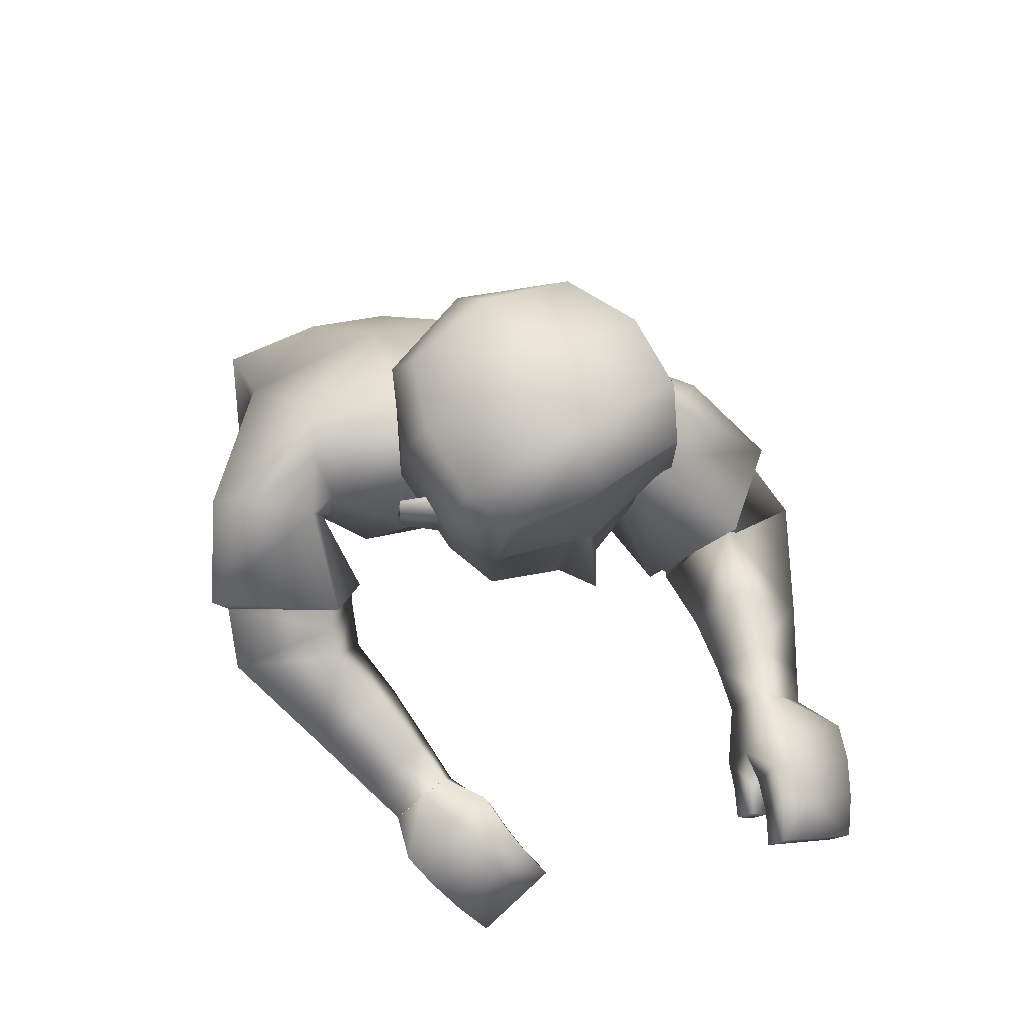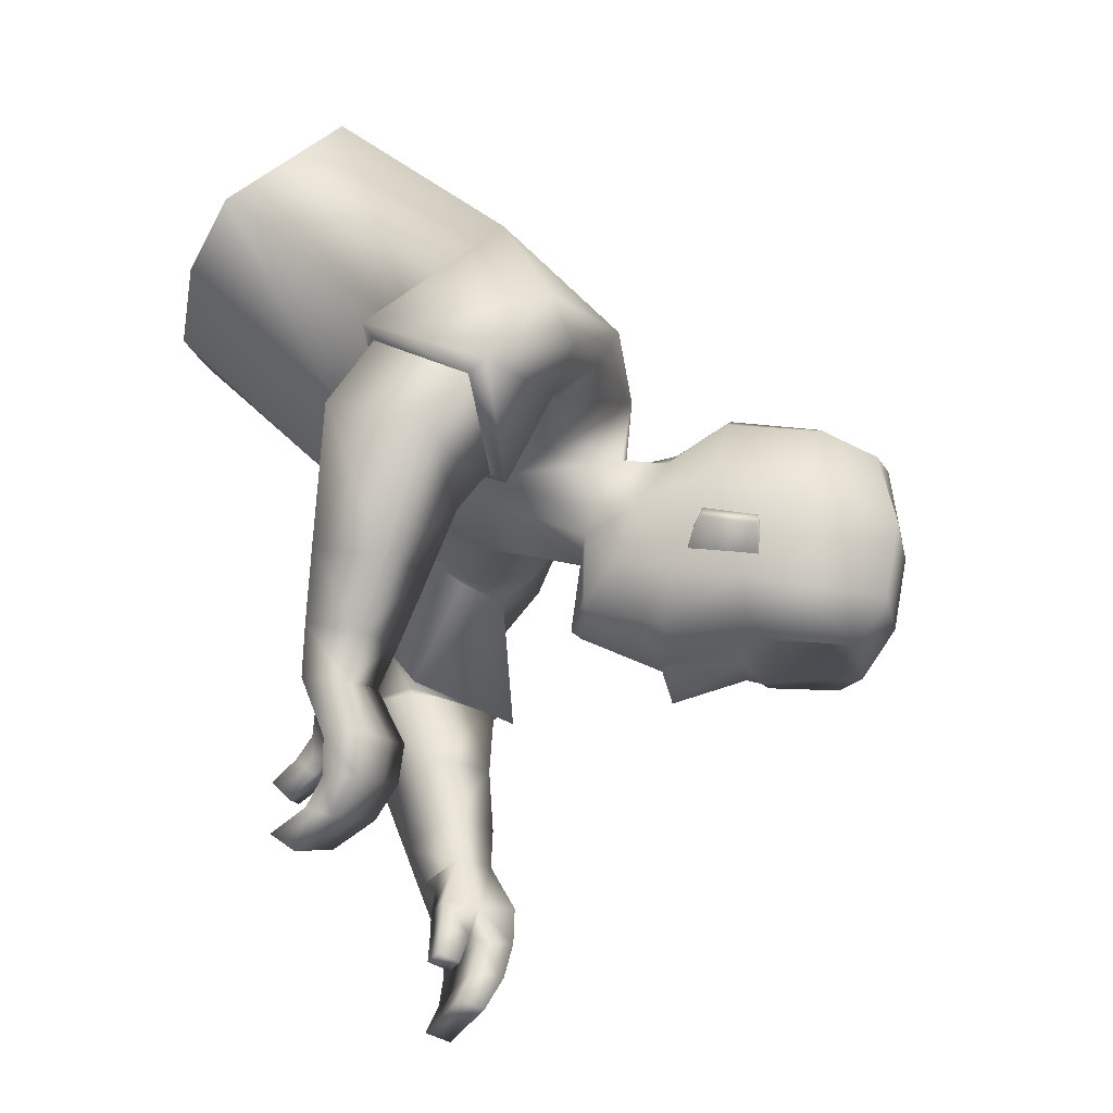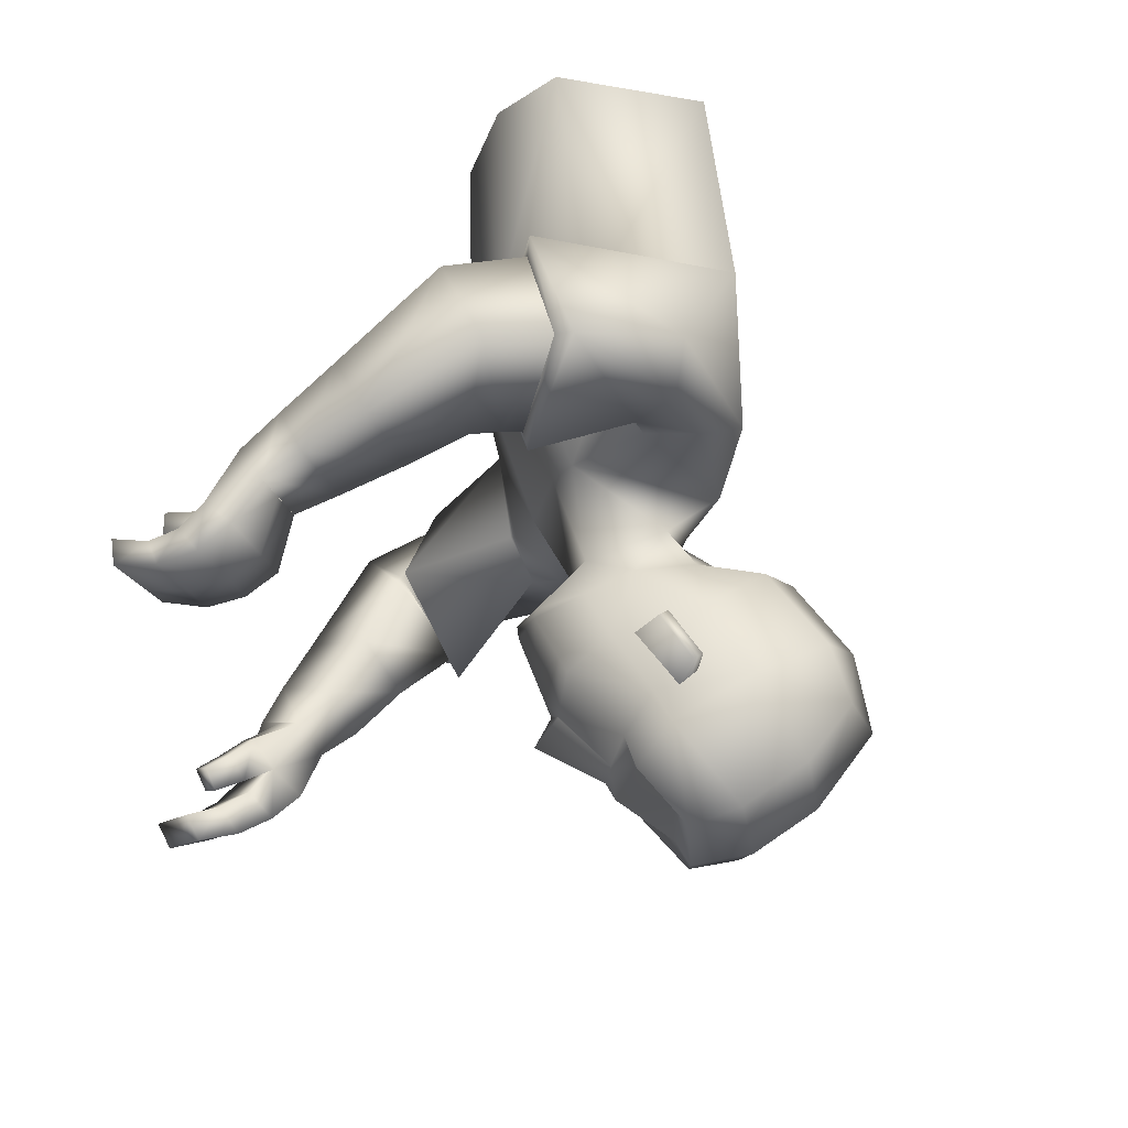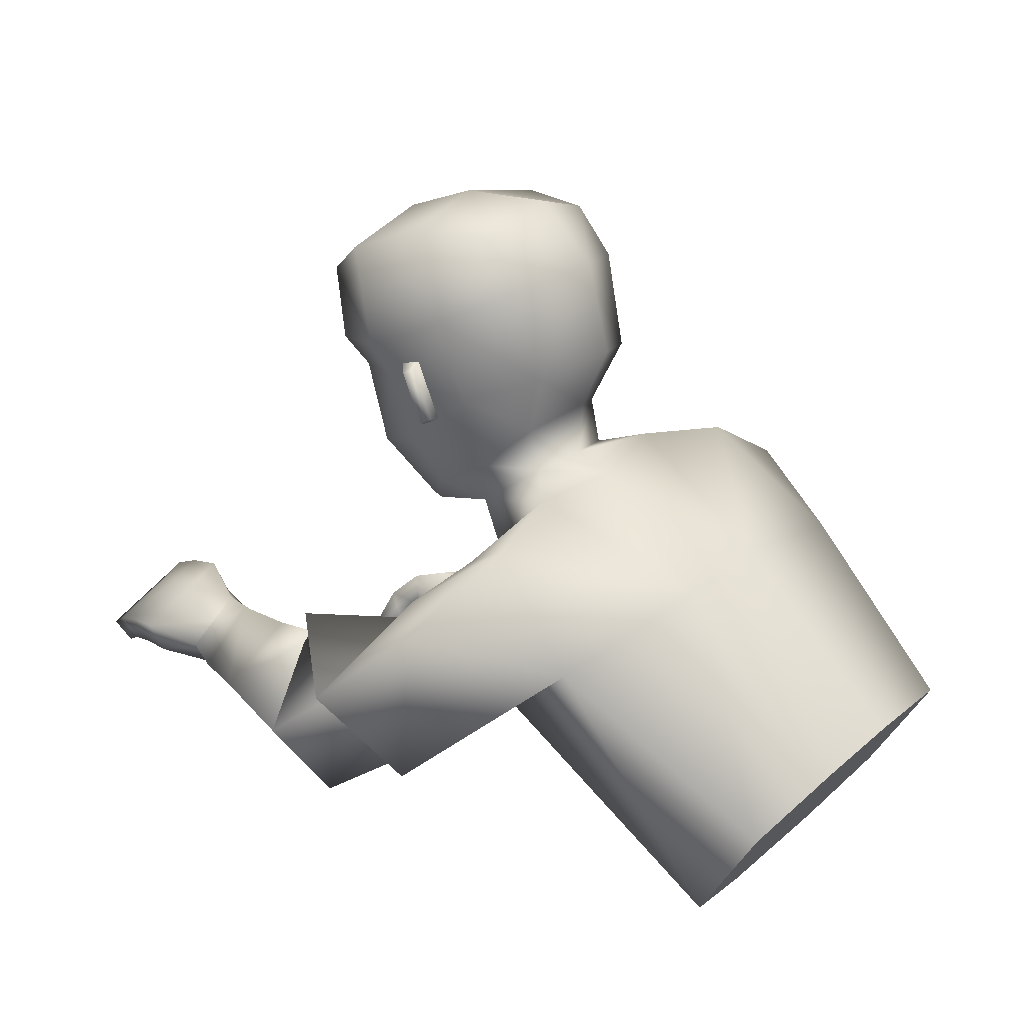
<metadata>
{"format":"obj","ext":"obj","renderer":"f3d","projection":"perspective","resolution":1024,"background":"white","views":[{"elev":57.5,"azim":61.1,"up":"+Y"},{"elev":70.8,"azim":80.9,"up":"+Z"},{"elev":69.4,"azim":126.4,"up":"+Z"},{"elev":21.5,"azim":-144.8,"up":"+Y"}]}
</metadata>
<code>
o Zombie.UpperBody_Zombie.001
v -0.003717 1.052 0.1397
v 0.06422 0.9807 0.1546
v -0.01963 0.8544 0.1611
v -0.1267 0.955 0.1632
v 0.03873 1.061 0.05433
v 0.1099 0.9289 0.08864
v 0.004654 0.761 0.0965
v -0.1204 0.9751 0.01131
v 0.4806 0.6698 0.1915
v 0.4654 0.6997 0.1058
v 0.4454 0.679 0.1031
v 0.4603 0.6497 0.1871
v 0.135 0.846 0.3196
v 0.08479 0.7573 0.2797
v 0.1388 0.776 0.1737
v 0.1867 0.8635 0.2179
v 0.419 0.6678 0.1366
v 0.3659 0.6975 0.1544
v 0.4191 0.6744 0.1173
v 0.3629 0.7073 0.1239
v 0.327 1.21 0.06554
v 0.2359 0.978 0.03154
v 0.1122 1.084 0.05987
v 0.1704 0.9905 0.04689
v 0.282 1.05 0.07272
v 0.3217 1.159 0.07691
v 0.08756 1.148 0.08061
v 0.09996 1.039 0.05648
v 0.2566 1.133 0.106
v 0.1597 1.041 0.07598
v 0.2074 1.015 0.07239
v 0.2231 1.081 0.09234
v 0.3028 1.133 0.07742
v 0.3154 1.128 -0.002765
v 0.3083 1.058 0.00662
v 0.02108 0.8101 0.2606
v 0.1499 0.9003 0.205
v 0.08775 0.8919 0.304
v 0.08847 0.8191 0.1533
v 0.005319 0.8015 0.2696
v 0.161 0.9139 0.2014
v 0.08161 0.9093 0.3193
v 0.08697 0.813 0.1437
v 0.3942 0.7488 0.2423
v 0.3794 0.7416 0.1288
v 0.3896 0.7119 0.2308
v 0.3832 0.7816 0.1399
v 0.3245 0.6981 0.2119
v 0.3338 0.7649 0.1644
v 0.3198 0.7247 0.1493
v 0.3393 0.7378 0.2278
v 0.3226 0.7114 0.1808
v 0.3987 0.66 0.1129
v 0.4707 0.6892 0.136
v 0.4506 0.6688 0.1325
v 0.3846 0.7253 0.1743
v 0.3875 0.7693 0.1782
v 0.3986 0.6529 0.1333
v 0.3368 0.7514 0.1962
v 0.4312 0.7374 0.2311
v 0.4603 0.7095 0.2134
v 0.4101 0.7366 0.1258
v 0.4308 0.7147 0.1172
v 0.446 0.6862 0.2077
v 0.4228 0.7061 0.2218
v 0.4476 0.7439 0.1235
v 0.4192 0.7705 0.1347
v 0.4163 0.7242 0.1665
v 0.4355 0.7023 0.1518
v 0.4235 0.7587 0.1703
v 0.4513 0.7294 0.1551
v 0.2762 0.7089 0.2238
v 0.3005 0.7581 0.2452
v 0.2958 0.791 0.1759
v 0.2715 0.7418 0.1548
v 0.2098 0.7254 0.2419
v 0.2369 0.8291 0.1927
v 0.2415 0.7899 0.2713
v 0.205 0.7643 0.1629
v 0.3829 0.6882 0.1191
v 0.07009 0.9746 0.1828
v 0.007049 0.9825 0.2741
v 0.383 0.6793 0.1445
v 0.4032 0.7065 0.1227
v 0.4032 0.6947 0.1552
v 0.245 0.9821 0.03107
v 0.191 1.102 0.1334
v 0.2014 1.098 0.138
v 0.2087 1.155 0.1381
v 0.219 1.151 0.1428
v 0.2326 1.066 0.09633
v 0.2466 1.15 0.09864
v 0.1619 1.123 0.1141
v 0.2033 1.088 0.08327
v 0.2268 1.158 0.08956
v 0.2741 1.167 0.1182
v 0.1895 1.203 0.124
v 0.2284 1.293 0.1128
v 0.1157 1.241 0.09486
v 0.3244 1.163 0.09022
v 0.3005 1.267 0.1078
v 0.1492 1.291 0.08726
v 0.34 1.235 0.08289
v 0.06028 0.9977 -0.186
v 0.1427 0.9369 -0.1555
v 0.07101 0.8024 -0.1458
v -0.04039 0.8958 -0.2176
v 0.109 0.9039 0.01289
v 0.0366 1.04 -0.02729
v -0.1138 0.9658 -0.03366
v 0.01414 0.7472 0.03273
v 0.06369 1.027 -0.1058
v 0.1331 0.8966 -0.06233
v 0.02363 0.7334 -0.03104
v -0.1067 0.9558 -0.07902
v 0.6171 0.7775 -0.1933
v 0.6016 0.8184 -0.1123
v 0.5898 0.7937 -0.1032
v 0.605 0.7536 -0.1826
v 0.2375 0.8079 -0.3486
v 0.2135 0.7206 -0.2874
v 0.2407 0.7907 -0.1823
v 0.2555 0.8774 -0.2475
v 0.556 0.7887 -0.1224
v 0.4888 0.7785 -0.1459
v 0.5517 0.8004 -0.1063
v 0.4832 0.7942 -0.1181
v 0.3184 1.213 -0.09421
v 0.3348 1.218 -0.01485
v 0.2502 0.9634 -0.01511
v 0.08203 1.102 -0.003266
v 0.2311 0.9797 -0.05939
v 0.1044 1.086 -0.07003
v 0.165 0.9943 -0.06867
v 0.3412 1.053 -0.01831
v 0.3372 1.15 -0.01627
v 0.2726 1.053 -0.1025
v 0.3118 1.163 -0.1068
v 0.05386 1.166 -0.000757
v 0.07862 1.151 -0.08587
v 0.08554 1.048 -0.005107
v 0.09408 1.043 -0.06829
v 0.181 0.9843 -0.01174
v 0.244 1.137 -0.1298
v 0.1506 1.044 -0.09304
v 0.1984 1.018 -0.09552
v 0.2595 0.9725 -0.01544
v 0.212 1.084 -0.1146
v 0.2929 1.136 -0.1063
v 0.3295 1.132 -0.01619
v 0.3141 1.128 -0.02819
v 0.3058 1.059 -0.03937
v 0.3068 1.048 -0.01655
v 0.1438 0.7647 -0.2639
v 0.2627 0.8806 -0.2488
v 0.1854 0.8475 -0.3304
v 0.2275 0.8005 -0.1755
v 0.13 0.7527 -0.2693
v 0.2743 0.8956 -0.2473
v 0.1788 0.861 -0.3463
v 0.2328 0.7954 -0.1642
v 0.5129 0.8171 -0.2421
v 0.4951 0.8282 -0.1295
v 0.5096 0.7818 -0.2248
v 0.4985 0.8646 -0.146
v 0.4507 0.768 -0.1959
v 0.4445 0.8469 -0.1782
v 0.4361 0.8132 -0.1495
v 0.4595 0.8008 -0.2251
v 0.4434 0.7907 -0.1729
v 0.5403 0.7805 -0.0956
v 0.6071 0.804 -0.1408
v 0.5951 0.7797 -0.1309
v 0.5032 0.8053 -0.1713
v 0.504 0.8468 -0.182
v 0.5448 0.768 -0.1127
v 0.4519 0.8239 -0.2018
v 0.5503 0.8115 -0.2302
v 0.5854 0.7976 -0.2135
v 0.53 0.8242 -0.1249
v 0.5607 0.8124 -0.1161
v 0.5763 0.7711 -0.2013
v 0.5448 0.7801 -0.2151
v 0.5704 0.8424 -0.1285
v 0.5356 0.8574 -0.1396
v 0.5366 0.8059 -0.1631
v 0.5663 0.7957 -0.1488
v 0.5409 0.8407 -0.173
v 0.5756 0.8252 -0.1585
v 0.4051 0.7588 -0.2061
v 0.4192 0.7964 -0.2488
v 0.3999 0.8552 -0.2039
v 0.386 0.8169 -0.1612
v 0.3422 0.7459 -0.2347
v 0.3299 0.8613 -0.2226
v 0.3558 0.8038 -0.2847
v 0.3174 0.806 -0.1753
v 0.5121 0.7882 -0.1083
v 0.1483 0.9048 -0.2
v 0.09861 0.9288 -0.296
v 0.5171 0.7736 -0.1301
v 0.5242 0.8146 -0.1188
v 0.5311 0.7953 -0.1463
v 0.2401 0.9838 -0.05974
v 0.1757 1.108 -0.1511
v 0.1855 1.104 -0.157
v 0.1929 1.16 -0.1557
v 0.2027 1.157 -0.1616
v 0.221 1.07 -0.1201
v 0.2348 1.155 -0.1207
v 0.1489 1.128 -0.128
v 0.1933 1.092 -0.1031
v 0.2161 1.162 -0.1093
v 0.2601 1.172 -0.1424
v 0.1754 1.208 -0.1378
v 0.2155 1.297 -0.1275
v 0.2295 1.316 -0.007342
v 0.1052 1.245 -0.09953
v 0.07778 1.256 -0.000339
v 0.3131 1.167 -0.1202
v 0.2877 1.272 -0.1312
v 0.1395 1.295 -0.09368
v 0.1344 1.317 -0.002221
v 0.3016 1.291 -0.0117
v 0.3473 1.248 -0.01496
v 0.3295 1.238 -0.1119
v 0.1639 0.886 0.2132
v 0.1014 0.8064 0.1613
v 0.2662 0.8691 -0.2598
v 0.2331 0.7889 -0.1867
v 0.3046 1.045 -0.0165
v 0.3041 1.058 -0.04258
v 0.3071 1.058 0.009619
v 0.03473 1.025 0.1593
v 0.05156 0.9193 0.1539
v 0.04083 0.9999 0.2292
v 0.04685 0.9266 0.1644
v 0.1029 0.9734 -0.1806
v 0.1358 0.8732 -0.1394
v 0.1252 0.9482 -0.2523
v 0.1314 0.8629 -0.1647
v 0.08775 0.8919 0.304
v 0.02108 0.8101 0.2606
v 0.08847 0.8191 0.1533
v 0.1499 0.9003 0.205
v 0.1854 0.8475 -0.3304
v 0.1438 0.7647 -0.2639
v 0.2275 0.8005 -0.1755
v 0.2627 0.8806 -0.2488
v 0.2695 0.9974 -0.01551
v 0.2943 1.037 -0.0161
v 0.2728 1.033 0.06231
v 0.2645 1.036 -0.09185
v 0.297 1.033 -0.01632
v 0.2845 1.013 -0.01603
v 0.2586 1.036 -0.09153
v 0.2668 1.033 0.06263
v 0.2656 1.036 -0.01456
v -0.1614 0.6335 0.0994
v -0.1519 0.6197 0.03563
v -0.281 0.8076 0.02355
v -0.2819 0.8089 0.1338
v -0.1958 0.6835 0.1738
v -0.2744 0.7979 -0.0212
v -0.1424 0.6059 -0.02814
v -0.2677 0.7882 -0.06594
v -0.2378 0.7447 -0.1628
v -0.1516 0.6192 -0.1228
v -0.1614 0.6335 0.0994
v -0.1519 0.6197 0.03563
v -0.281 0.8076 0.02355
v -0.2819 0.8089 0.1338
v -0.1424 0.6059 -0.02814
v -0.2677 0.7882 -0.06594
v -0.2378 0.7447 -0.1628
v -0.1958 0.6835 0.1738
v -0.2744 0.7979 -0.0212
v -0.1516 0.6192 -0.1228
f 271 272 4
f 8 4 1
f 7 269 270
f 7 111 108
f 272 276 3
f 5 234 2
f 235 7 6
f 276 269 7
f 109 110 8
f 277 271 8
f 54 55 11
f 63 66 10
f 71 54 10
f 69 55 12
f 230 157 247
f 228 14 243
f 245 227 228
f 243 14 13
f 72 75 50
f 74 73 51
f 75 74 49
f 72 48 51
f 136 129 21
f 29 96 97
f 28 30 23
f 141 28 23
f 143 130 22
f 108 143 24
f 5 28 141
f 6 24 28
f 23 30 93
f 131 23 27
f 130 147 86
f 135 150 34
f 25 33 29
f 95 94 87
f 22 86 31
f 30 31 91
f 24 22 31
f 24 31 30
f 21 103 100
f 150 136 34
f 33 100 96
f 34 233 35
f 34 136 26
f 153 135 35
f 40 36 38
f 41 37 244
f 41 42 38
f 43 244 36
f 3 43 40
f 81 42 41
f 237 41 43
f 82 4 40
f 48 52 56
f 49 59 57
f 50 20 18
f 52 18 56
f 49 47 45
f 46 44 51
f 46 65 60
f 59 51 44
f 83 80 53
f 63 11 55
f 71 61 9
f 12 55 54
f 17 58 53
f 45 20 50
f 84 85 17
f 83 58 17
f 80 84 19
f 57 44 60
f 70 60 61
f 45 62 68
f 62 63 69
f 64 12 9
f 65 64 61
f 56 68 65
f 68 69 64
f 57 70 67
f 70 71 66
f 45 47 67
f 62 67 66
f 76 72 73
f 79 77 74
f 77 78 73
f 76 79 75
f 15 79 76
f 16 13 78
f 15 16 77
f 14 76 78
f 4 82 1
f 235 237 3
f 234 236 81
f 20 45 84
f 18 83 85
f 56 85 84
f 20 80 83
f 30 28 24
f 86 147 255
f 252 91 31
f 88 90 89
f 95 89 90
f 94 32 88
f 92 90 88
f 91 29 93
f 21 129 225
f 217 98 101
f 102 98 217
f 97 96 101
f 96 100 103
f 27 99 219
f 27 93 97
f 97 98 102
f 219 99 102
f 224 101 103
f 26 100 33
f 275 274 115
f 115 112 104
f 273 114 111
f 114 113 108
f 278 275 107
f 105 112 113
f 113 239 105
f 278 106 114
f 115 110 109
f 274 277 110
f 118 173 172
f 117 184 181
f 189 184 117
f 187 182 119
f 229 120 246
f 249 157 230
f 247 246 120
f 168 193 190
f 169 191 192
f 167 192 193
f 166 190 191
f 136 138 128
f 144 211 215
f 142 133 145
f 133 142 141
f 143 134 132
f 143 108 113
f 142 112 109
f 134 113 112
f 211 145 133
f 140 133 131
f 130 132 204
f 135 152 151
f 137 209 144
f 205 212 213
f 132 146 204
f 209 146 145
f 134 146 132
f 134 145 146
f 128 138 220
f 150 151 136
f 149 144 214
f 151 152 232
f 138 136 151
f 153 152 135
f 158 160 156
f 155 159 161
f 160 159 155
f 161 158 154
f 106 107 158
f 160 240 199
f 161 241 106
f 158 107 200
f 174 170 166
f 175 177 167
f 168 170 125
f 170 174 125
f 163 165 167
f 164 166 169
f 178 183 164
f 162 169 177
f 198 201 176
f 181 187 173
f 116 179 189
f 119 116 172
f 124 126 171
f 163 168 127
f 124 203 202
f 201 203 124
f 126 202 198
f 178 162 175
f 179 178 188
f 180 163 174
f 180 186 187
f 116 119 182
f 179 182 183
f 174 164 183
f 186 183 182
f 175 165 185
f 188 185 184
f 185 165 163
f 184 185 180
f 194 196 191
f 195 197 193
f 196 195 192
f 197 194 190
f 122 121 194
f 196 120 123
f 123 122 197
f 121 120 196
f 107 104 200
f 239 106 241
f 238 105 199
f 202 163 127
f 125 174 203
f 203 174 163
f 127 125 201
f 145 134 142
f 255 147 204
f 146 253 204
f 206 205 207
f 213 210 208
f 206 148 212
f 210 148 206
f 209 211 144
f 225 129 128
f 221 216 217
f 222 223 217
f 221 214 215
f 226 220 214
f 140 139 219
f 215 211 140
f 215 218 222
f 222 218 219
f 226 221 224
f 138 149 220
f 228 227 16
f 227 13 16
f 228 15 14
f 230 122 123
f 229 123 120
f 230 121 122
f 232 137 149
f 231 232 152
f 231 153 35
f 233 34 33
f 227 245 242
f 40 4 3
f 1 82 236
f 2 81 237
f 104 238 240
f 199 105 239
f 252 233 25
f 254 232 231
f 255 254 252
f 253 254 255
f 256 251 258
f 250 258 257
f 258 250 256
f 258 251 257
f 259 263 261
f 271 4 8
f 8 1 5
f 7 270 111
f 7 108 6
f 272 3 4
f 234 5 1
f 5 2 6
f 7 235 3
f 235 6 2
f 276 7 3
f 109 8 5
f 277 8 110
f 54 11 10
f 63 10 11
f 71 10 66
f 69 12 64
f 230 247 121
f 228 243 39
f 245 228 39
f 243 13 242
f 72 50 48
f 74 51 49
f 75 49 50
f 72 51 73
f 136 21 26
f 29 97 93
f 141 23 131
f 143 22 24
f 108 24 6
f 5 141 109
f 6 28 5
f 23 93 27
f 131 27 139
f 130 86 22
f 135 34 35
f 25 29 91
f 95 87 89
f 30 91 93
f 21 100 26
f 33 96 29
f 34 26 33
f 40 38 42
f 41 244 43
f 41 38 37
f 43 36 40
f 42 236 82
f 236 42 81
f 41 237 81
f 237 43 3
f 82 40 42
f 48 56 46
f 49 57 47
f 50 18 52
f 49 45 50
f 46 51 48
f 46 60 44
f 59 44 57
f 83 53 58
f 63 55 69
f 71 9 54
f 12 54 9
f 17 53 19
f 84 17 19
f 83 17 85
f 80 19 53
f 57 60 70
f 70 61 71
f 45 68 56
f 62 69 68
f 64 9 61
f 65 61 60
f 56 65 46
f 68 64 65
f 57 67 47
f 70 66 67
f 45 67 62
f 62 66 63
f 76 73 78
f 79 74 75
f 77 73 74
f 76 75 72
f 15 76 14
f 16 78 77
f 15 77 79
f 14 78 13
f 234 81 2
f 20 84 80
f 18 85 56
f 56 84 45
f 20 83 18
f 86 255 252
f 91 252 25
f 252 31 86
f 88 89 87
f 95 90 92
f 94 88 87
f 92 88 32
f 21 225 103
f 217 101 224
f 102 217 223
f 97 101 98
f 96 103 101
f 27 219 139
f 27 97 99
f 97 102 99
f 219 102 223
f 224 103 225
f 275 115 107
f 115 104 107
f 273 111 270
f 114 108 111
f 278 107 106
f 112 238 104
f 238 112 105
f 239 113 106
f 106 113 114
f 278 114 273
f 115 109 112
f 274 110 115
f 118 172 117
f 117 181 118
f 189 117 172
f 187 119 173
f 229 246 249
f 249 230 229
f 247 120 121
f 168 190 166
f 169 192 167
f 167 193 168
f 166 191 169
f 136 128 129
f 144 215 214
f 133 141 131
f 143 132 130
f 143 113 134
f 142 109 141
f 134 112 142
f 211 133 140
f 140 131 139
f 130 204 147
f 135 151 150
f 137 144 149
f 205 213 207
f 209 145 211
f 128 220 226
f 149 214 220
f 138 151 149
f 158 156 154
f 155 161 248
f 160 155 156
f 161 154 248
f 106 158 161
f 240 160 200
f 160 199 159
f 241 161 199
f 199 161 159
f 158 200 160
f 174 166 164
f 175 167 165
f 168 125 127
f 163 167 168
f 164 169 162
f 178 164 162
f 162 177 175
f 198 176 171
f 181 173 118
f 116 189 172
f 119 172 173
f 124 171 176
f 124 202 126
f 201 124 176
f 126 198 171
f 178 175 188
f 179 188 189
f 180 174 186
f 180 187 181
f 116 182 179
f 179 183 178
f 174 183 186
f 186 182 187
f 175 185 188
f 188 184 189
f 185 163 180
f 184 180 181
f 194 191 190
f 195 193 192
f 196 192 191
f 197 190 193
f 122 194 197
f 196 123 195
f 123 197 195
f 121 196 194
f 238 199 240
f 202 127 198
f 125 203 201
f 203 163 202
f 127 201 198
f 255 204 253
f 253 209 137
f 209 253 146
f 206 207 208
f 213 208 207
f 206 212 205
f 210 206 208
f 225 128 226
f 221 217 224
f 222 217 216
f 221 215 216
f 226 214 221
f 140 219 218
f 215 140 218
f 215 222 216
f 222 219 223
f 226 224 225
f 228 16 15
f 230 123 229
f 232 149 151
f 231 152 153
f 231 35 233
f 233 33 25
f 227 242 13
f 1 236 234
f 2 237 235
f 104 240 200
f 199 239 241
f 231 233 254
f 254 233 252
f 137 232 253
f 253 232 254
f 259 261 260
f 260 266 265
f 264 266 260
f 265 266 268
f 268 266 267
f 264 260 261
f 261 263 262

</code>
